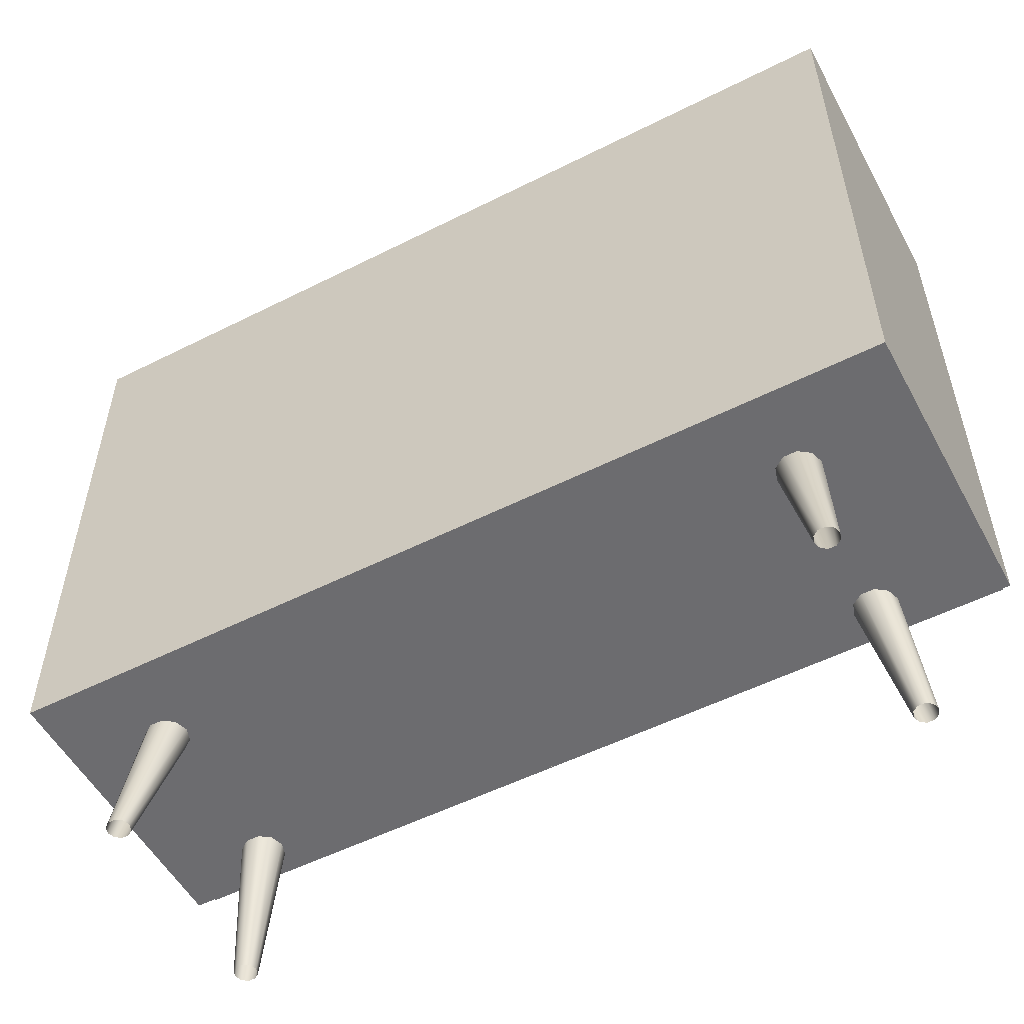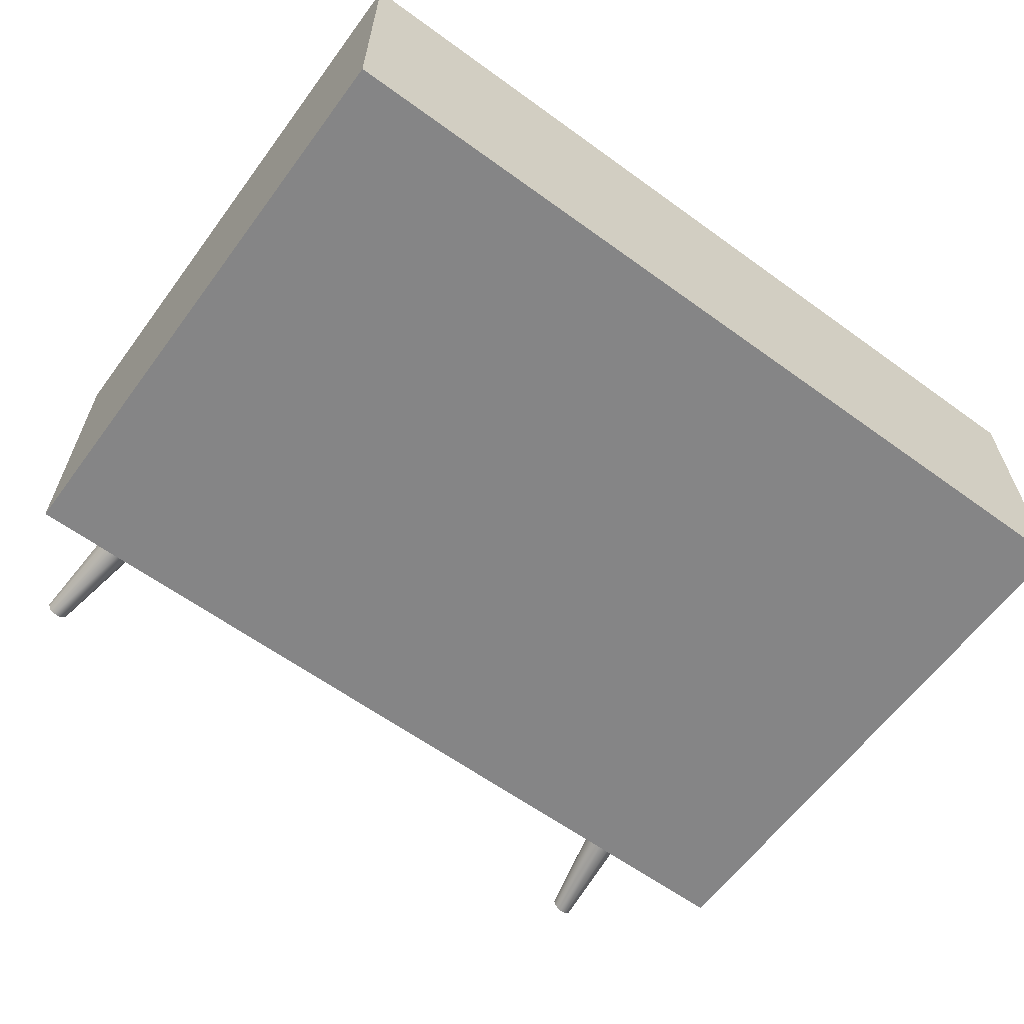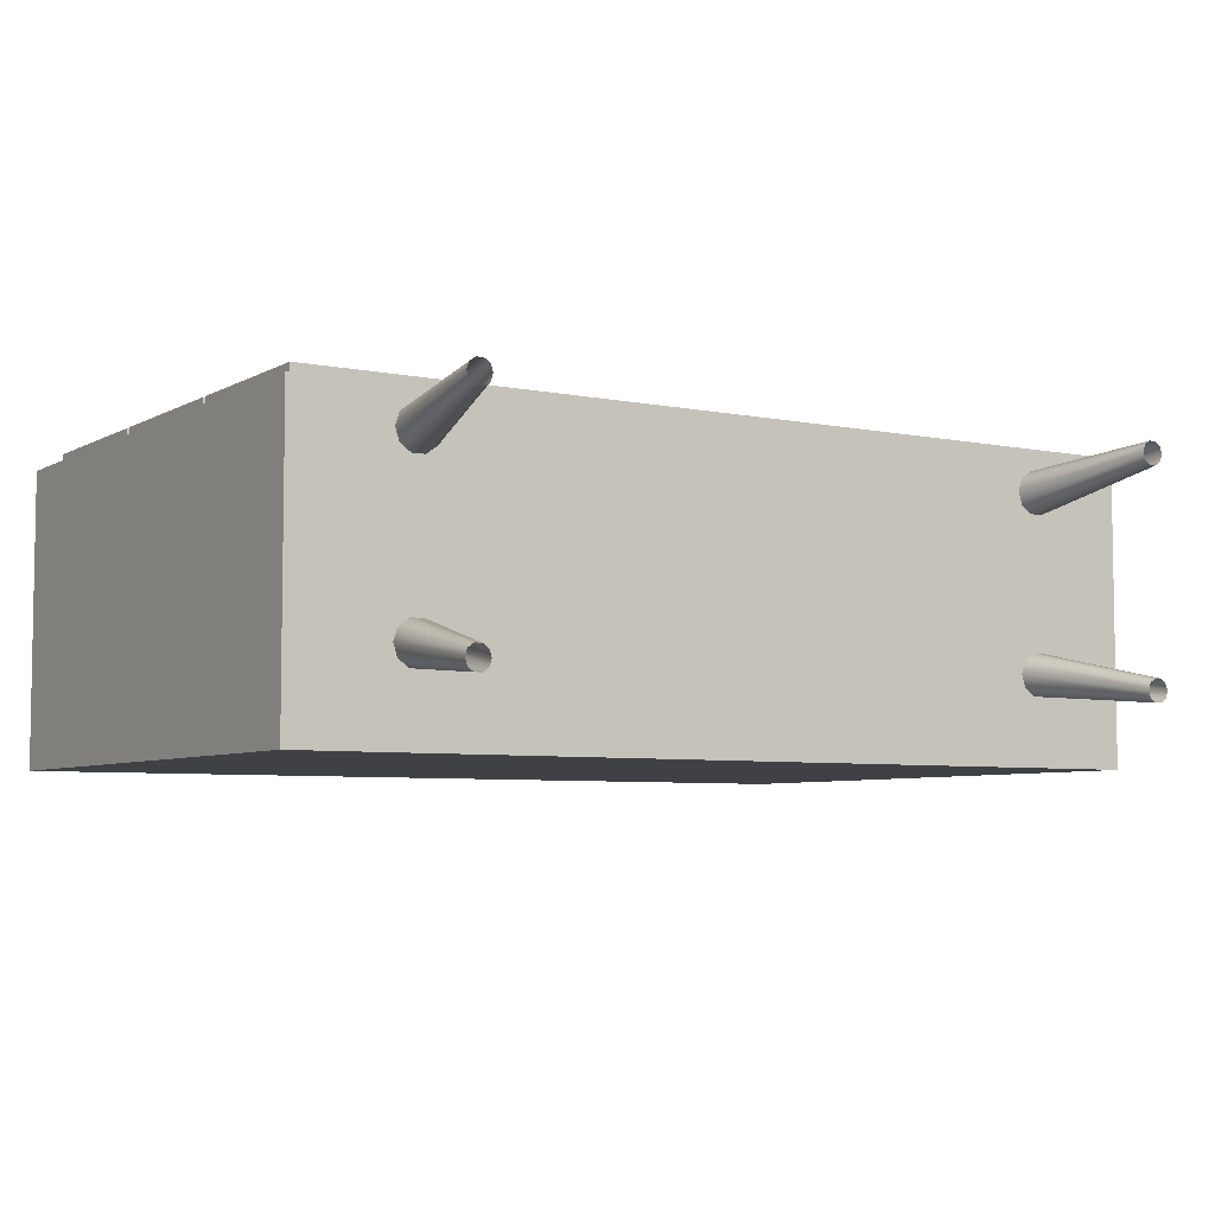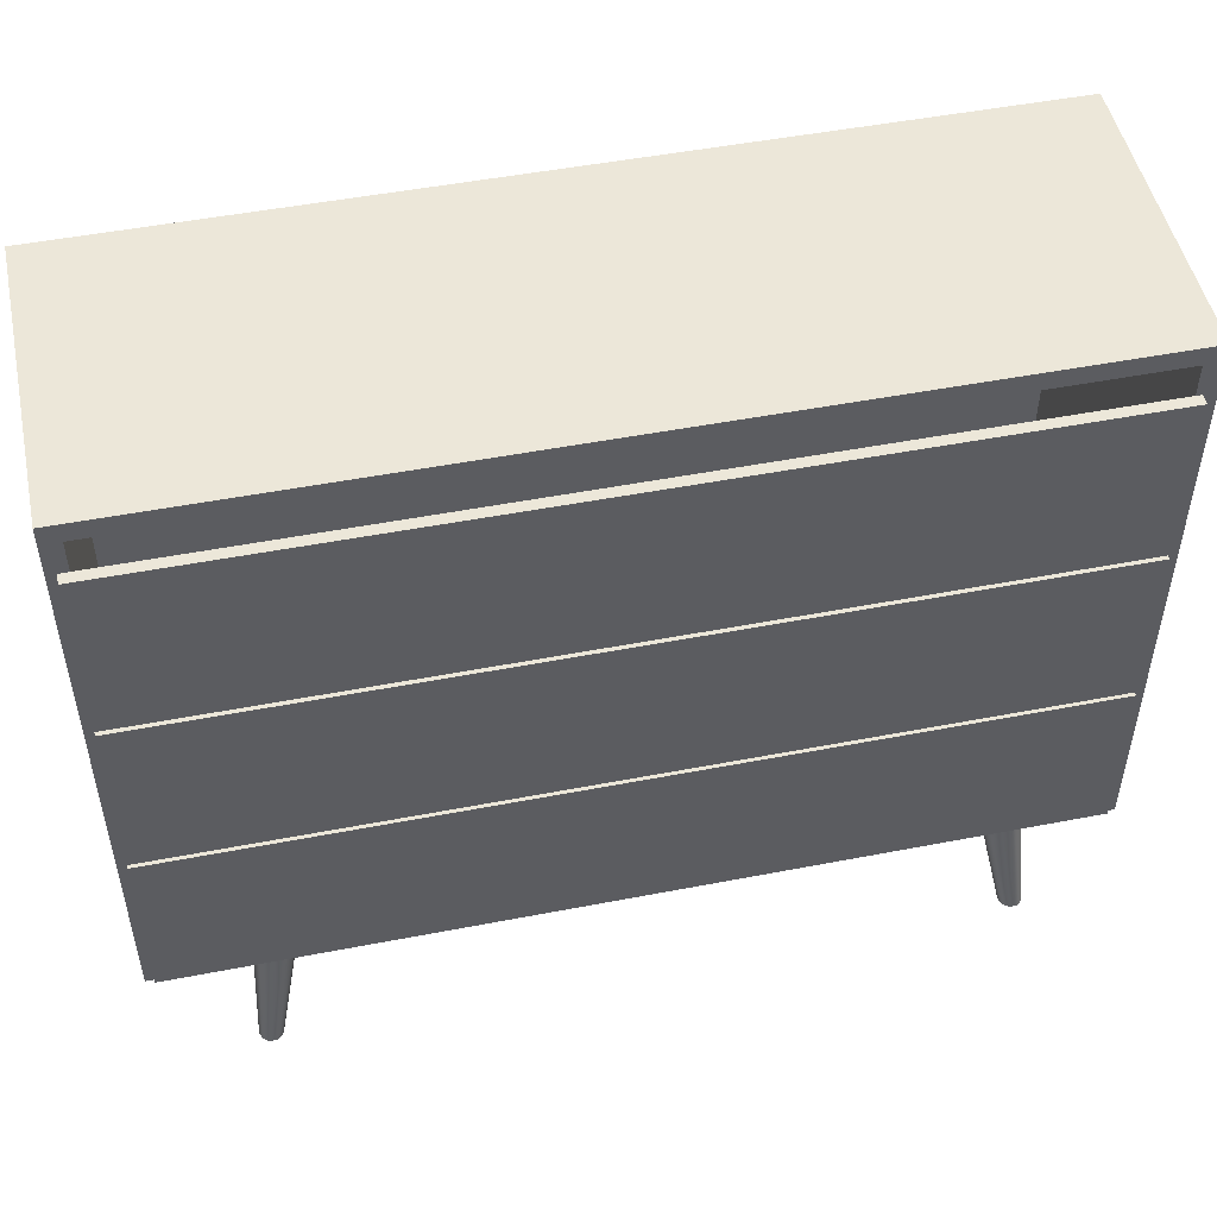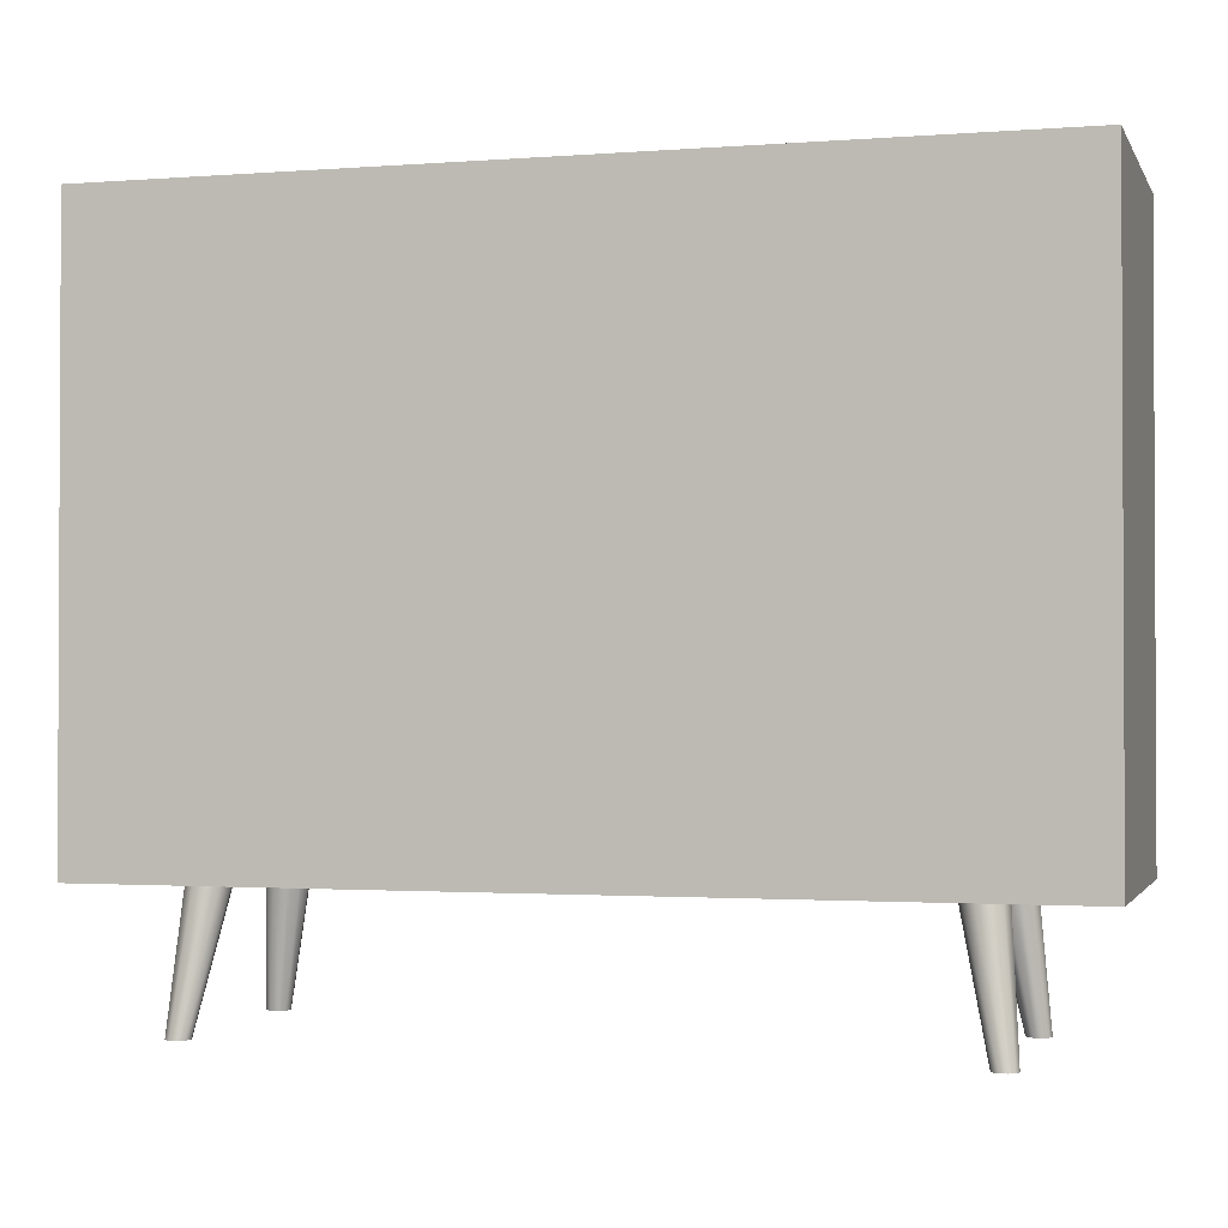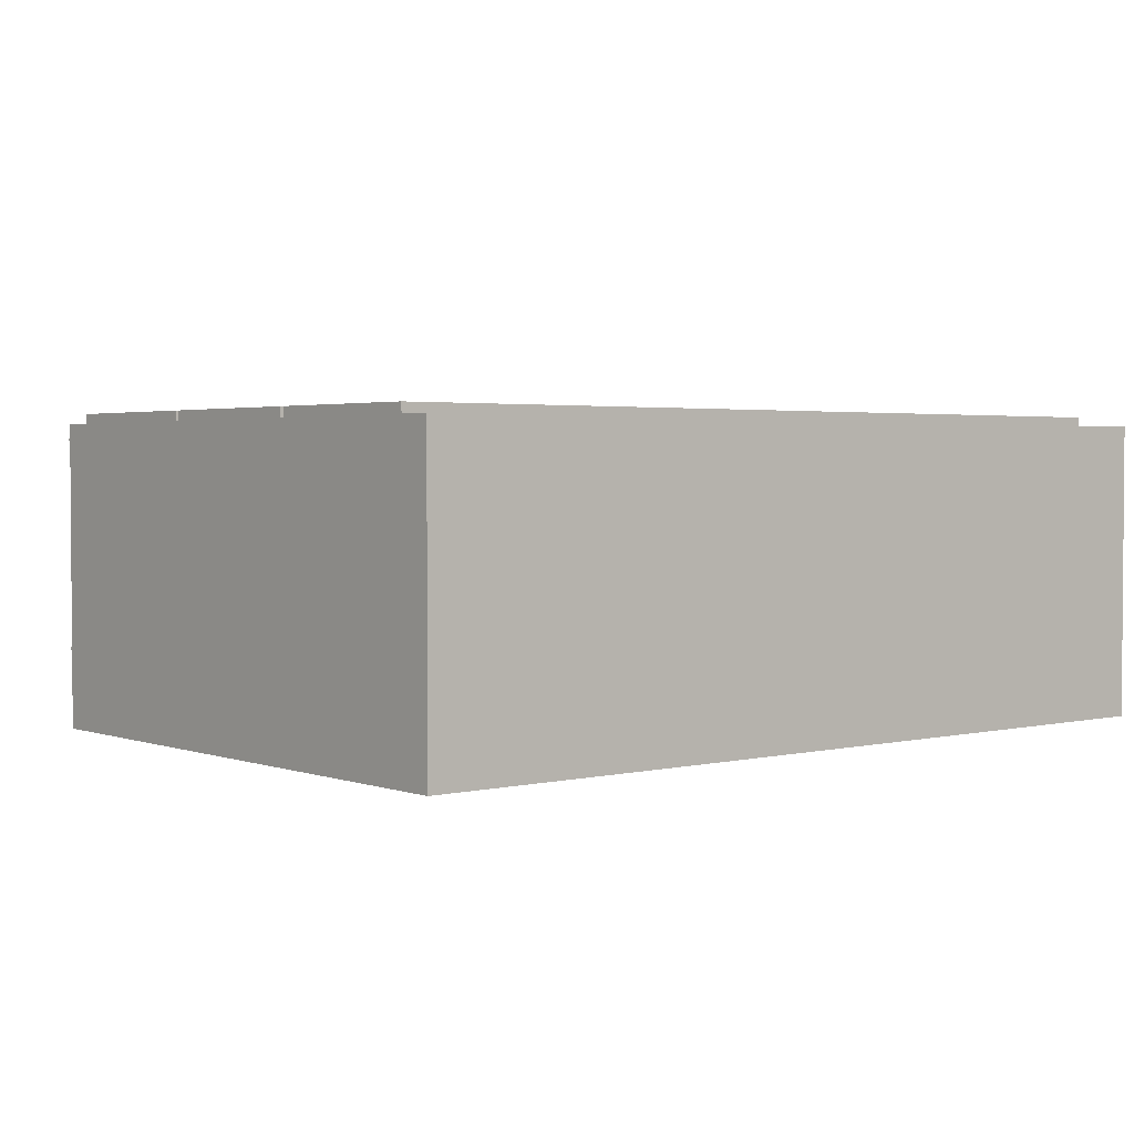
<metadata>
{"format":"obj","ext":"obj","renderer":"f3d","projection":"perspective","resolution":1024,"background":"white","views":[{"elev":-53.8,"azim":-151.8,"up":"+Y"},{"elev":-61.9,"azim":143.6,"up":"+Z"},{"elev":-5.8,"azim":-32.2,"up":"+Z"},{"elev":49.9,"azim":-12.0,"up":"+Y"},{"elev":-1.5,"azim":-164.1,"up":"+Y"},{"elev":2.5,"azim":140.3,"up":"+Z"}]}
</metadata>
<code>
g __
v -23.62 0 7.311
v 23.62 0 7.311
v -23.62 0 -8.595
v 23.62 0 -8.595
v -23.62 31.5 7.311
v 23.62 31.5 7.311
v -23.62 31.5 -8.595
v 23.62 31.5 -8.595
v -22.65 0.9743 7.311
v 22.65 0.9743 7.311
v 22.65 30.52 7.311
v -22.65 30.52 7.311
v -22.65 0.9743 -7.227
v 22.65 0.9743 -7.227
v 22.65 30.52 -7.227
v -22.65 30.52 -7.227
v -23.15 28.79 7.86
v 22.97 28.79 7.86
v -23.15 19.56 7.86
v 22.97 19.56 7.86
v -23.15 28.79 7.305
v 22.97 28.79 7.305
v -23.15 19.56 7.305
v 22.97 19.56 7.305
v -23.15 19.3 7.86
v 22.97 19.3 7.86
v -23.15 10.07 7.86
v 22.97 10.07 7.86
v -23.15 19.3 7.305
v 22.97 19.3 7.305
v -23.15 10.07 7.305
v 22.97 10.07 7.305
v -23.15 9.811 7.86
v 22.97 9.811 7.86
v -23.15 0.5841 7.86
v 22.97 0.5841 7.86
v -23.15 9.811 7.305
v 22.97 9.811 7.305
v -23.15 0.5841 7.305
v 22.97 0.5841 7.305
v 17.07 0.3832 5.4
v 17.29 0.3832 6.096
v 17.88 0.3832 6.525
v 18.62 0.3832 6.525
v 19.21 0.3832 6.096
v 19.43 0.3832 5.4
v 19.21 0.3832 4.705
v 18.62 0.3832 4.276
v 17.88 0.3832 4.276
v 17.29 0.3832 4.705
v 18.71 -7.273 6.615
v 18.83 -7.273 6.983
v 19.14 -7.273 7.21
v 19.53 -7.273 7.21
v 19.84 -7.273 6.983
v 19.96 -7.273 6.615
v 19.84 -7.273 6.247
v 19.53 -7.273 6.02
v 19.14 -7.273 6.02
v 18.83 -7.273 6.247
v 17.07 0.3832 -3.822
v 17.29 0.3832 -4.517
v 17.88 0.3832 -4.947
v 18.62 0.3832 -4.947
v 19.21 0.3832 -4.517
v 19.43 0.3832 -3.822
v 19.21 0.3832 -3.127
v 18.62 0.3832 -2.697
v 17.88 0.3832 -2.697
v 17.29 0.3832 -3.127
v 18.71 -7.273 -5.037
v 18.83 -7.273 -5.404
v 19.14 -7.273 -5.632
v 19.53 -7.273 -5.632
v 19.84 -7.273 -5.404
v 19.96 -7.273 -5.037
v 19.84 -7.273 -4.669
v 19.53 -7.273 -4.442
v 19.14 -7.273 -4.442
v 18.83 -7.273 -4.669
v -16.06 0.3832 -3.822
v -16.28 0.3832 -4.517
v -16.87 0.3832 -4.947
v -17.6 0.3832 -4.947
v -18.19 0.3832 -4.517
v -18.42 0.3832 -3.822
v -18.19 0.3832 -3.127
v -17.6 0.3832 -2.697
v -16.87 0.3832 -2.697
v -16.28 0.3832 -3.127
v -17.7 -7.273 -5.037
v -17.82 -7.273 -5.404
v -18.13 -7.273 -5.632
v -18.52 -7.273 -5.632
v -18.83 -7.273 -5.404
v -18.95 -7.273 -5.037
v -18.83 -7.273 -4.669
v -18.52 -7.273 -4.442
v -18.13 -7.273 -4.442
v -17.82 -7.273 -4.669
v -16.06 0.3832 5.4
v -16.28 0.3832 6.096
v -16.87 0.3832 6.525
v -17.6 0.3832 6.525
v -18.19 0.3832 6.096
v -18.42 0.3832 5.4
v -18.19 0.3832 4.705
v -17.6 0.3832 4.276
v -16.87 0.3832 4.276
v -16.28 0.3832 4.705
v -17.7 -7.273 6.615
v -17.82 -7.273 6.983
v -18.13 -7.273 7.21
v -18.52 -7.273 7.21
v -18.83 -7.273 6.983
v -18.95 -7.273 6.615
v -18.83 -7.273 6.247
v -18.52 -7.273 6.02
v -18.13 -7.273 6.02
v -17.82 -7.273 6.247
f 4 2 1 3
f 8 7 5 6
f 15 16 13 14
f 8 6 2 4
f 7 8 4 3
f 5 7 3 1
f 1 2 10 9
f 2 6 11 10
f 6 5 12 11
f 5 1 9 12
f 9 10 14 13
f 10 11 15 14
f 11 12 16 15
f 12 9 13 16
f 17 19 20 18
f 17 18 22 21
f 18 20 24 22
f 20 19 23 24
f 19 17 21 23
f 25 27 28 26
f 25 26 30 29
f 26 28 32 30
f 28 27 31 32
f 27 25 29 31
f 33 35 36 34
f 33 34 38 37
f 34 36 40 38
f 36 35 39 40
f 35 33 37 39
f 41 51 52 42
f 42 52 53 43
f 43 53 54 44
f 44 54 55 45
f 45 55 56 46
f 46 56 57 47
f 47 57 58 48
f 48 58 59 49
f 49 59 60 50
f 50 60 51 41
f 61 62 72 71
f 62 63 73 72
f 63 64 74 73
f 64 65 75 74
f 65 66 76 75
f 66 67 77 76
f 67 68 78 77
f 68 69 79 78
f 69 70 80 79
f 70 61 71 80
f 81 91 92 82
f 82 92 93 83
f 83 93 94 84
f 84 94 95 85
f 85 95 96 86
f 86 96 97 87
f 87 97 98 88
f 88 98 99 89
f 89 99 100 90
f 90 100 91 81
f 101 102 112 111
f 102 103 113 112
f 103 104 114 113
f 104 105 115 114
f 105 106 116 115
f 106 107 117 116
f 107 108 118 117
f 108 109 119 118
f 109 110 120 119
f 110 101 111 120

</code>
